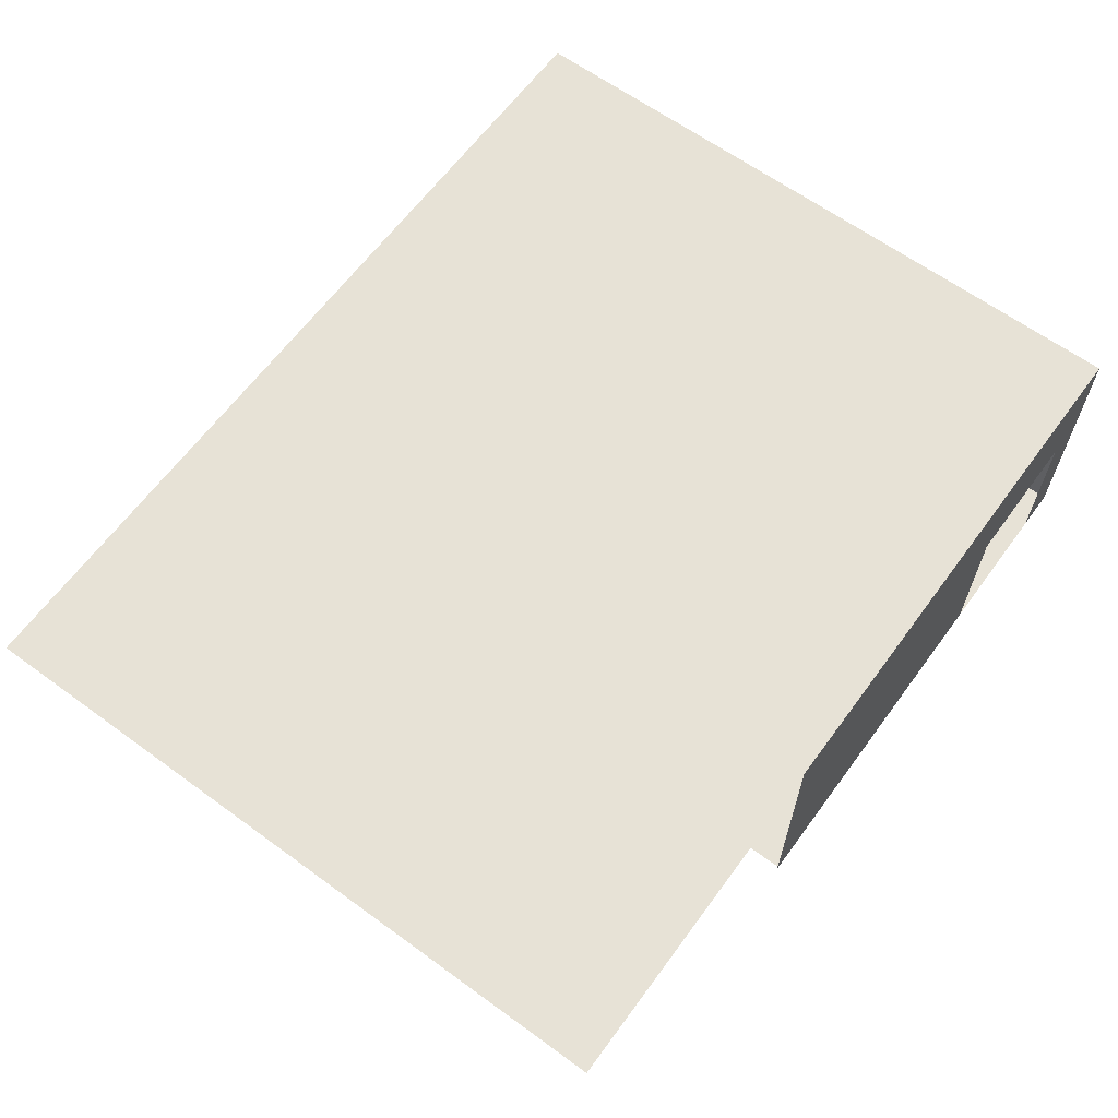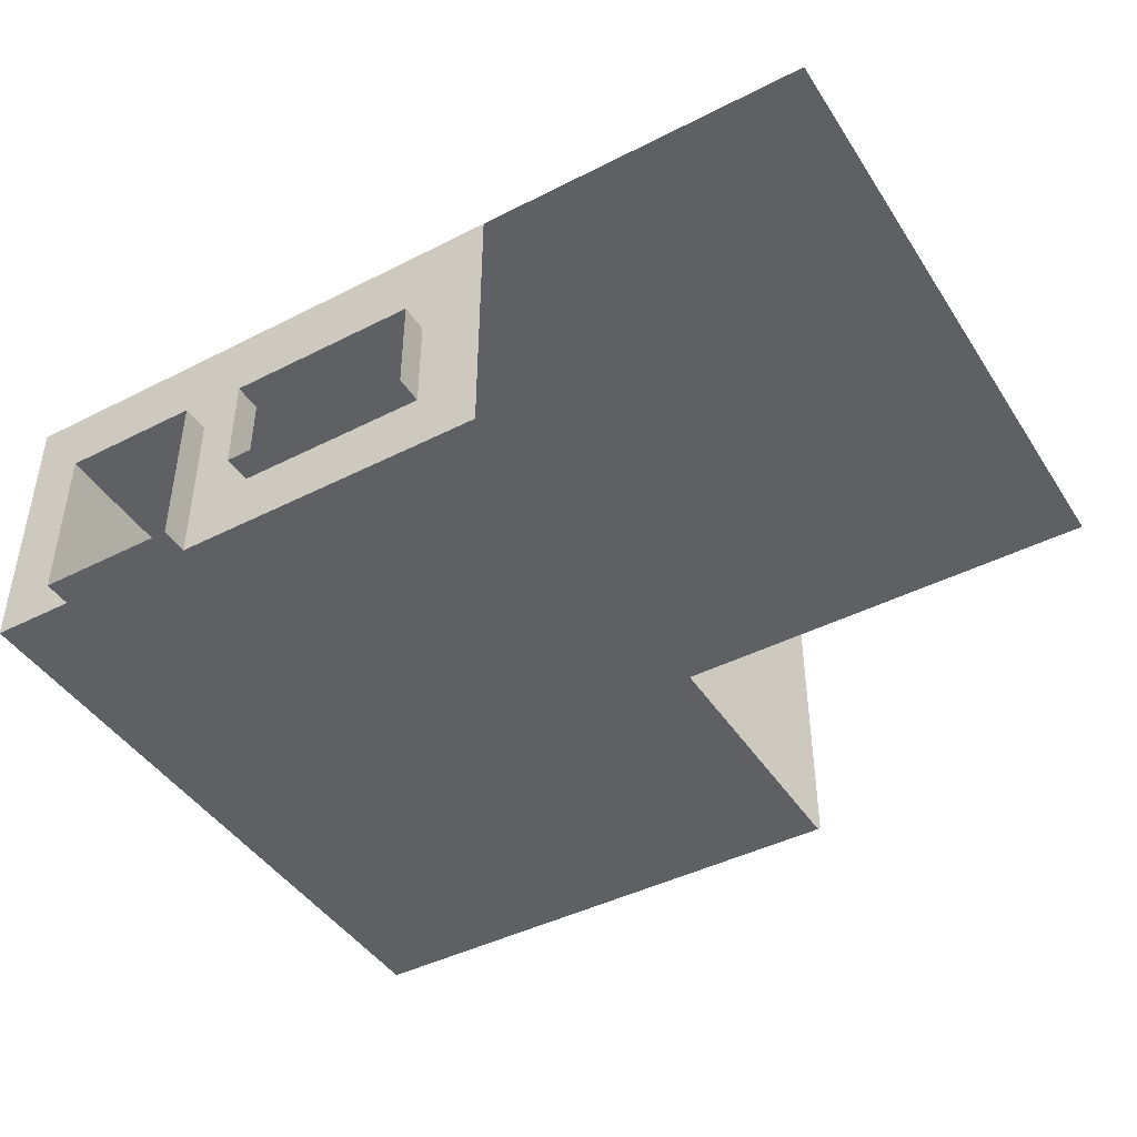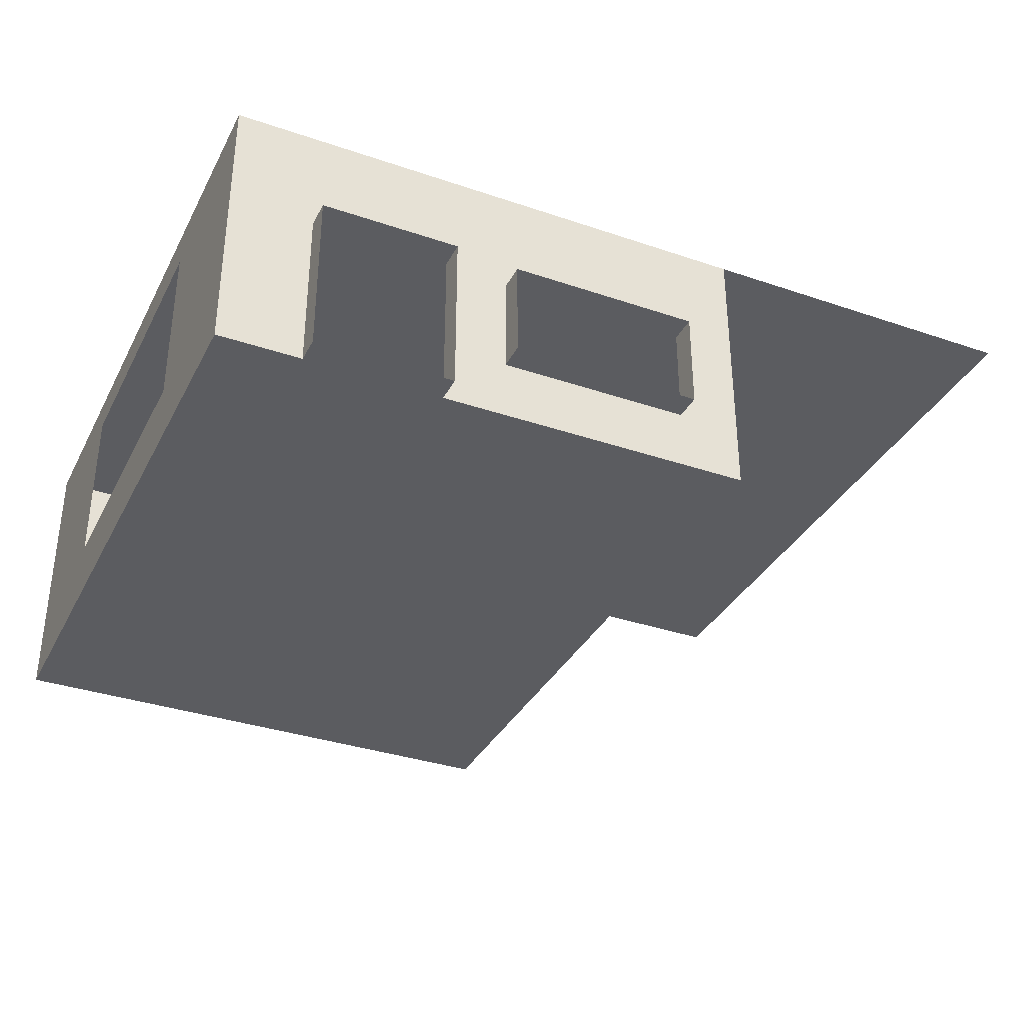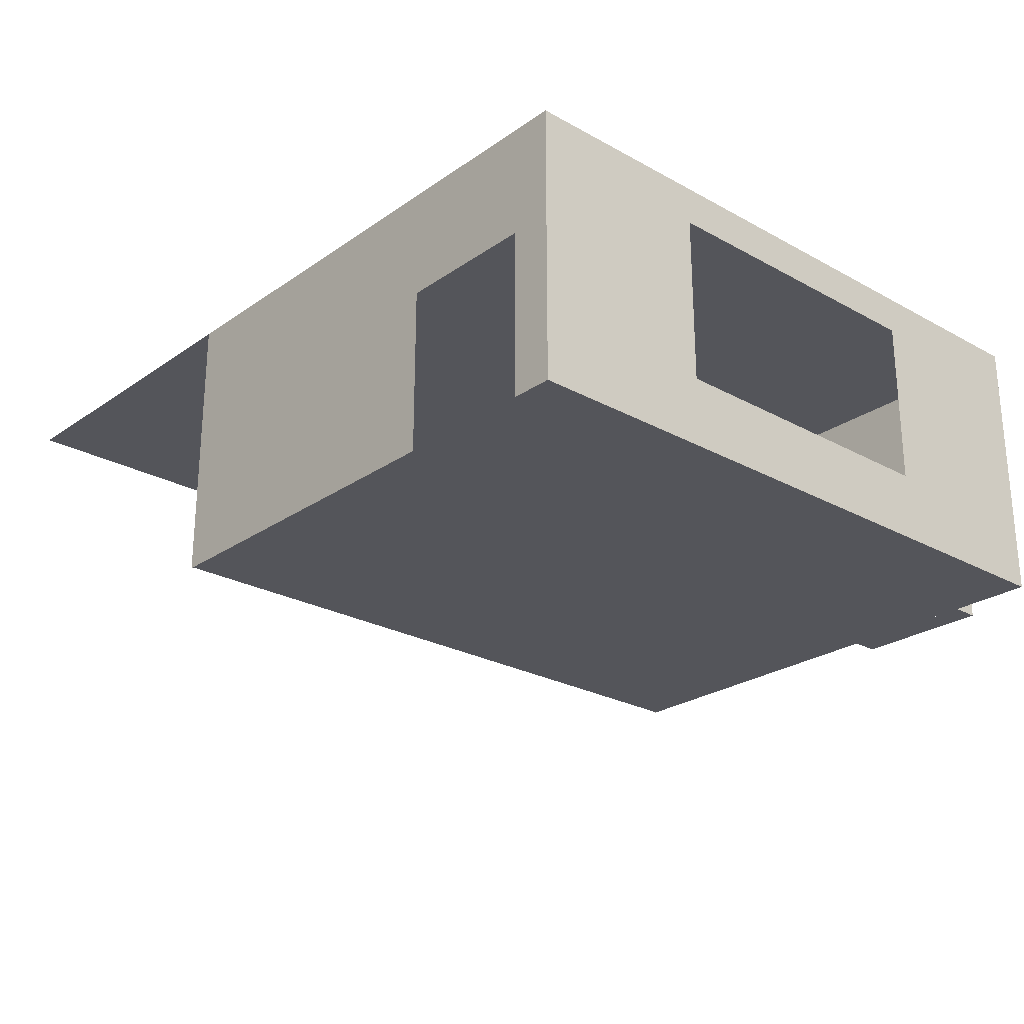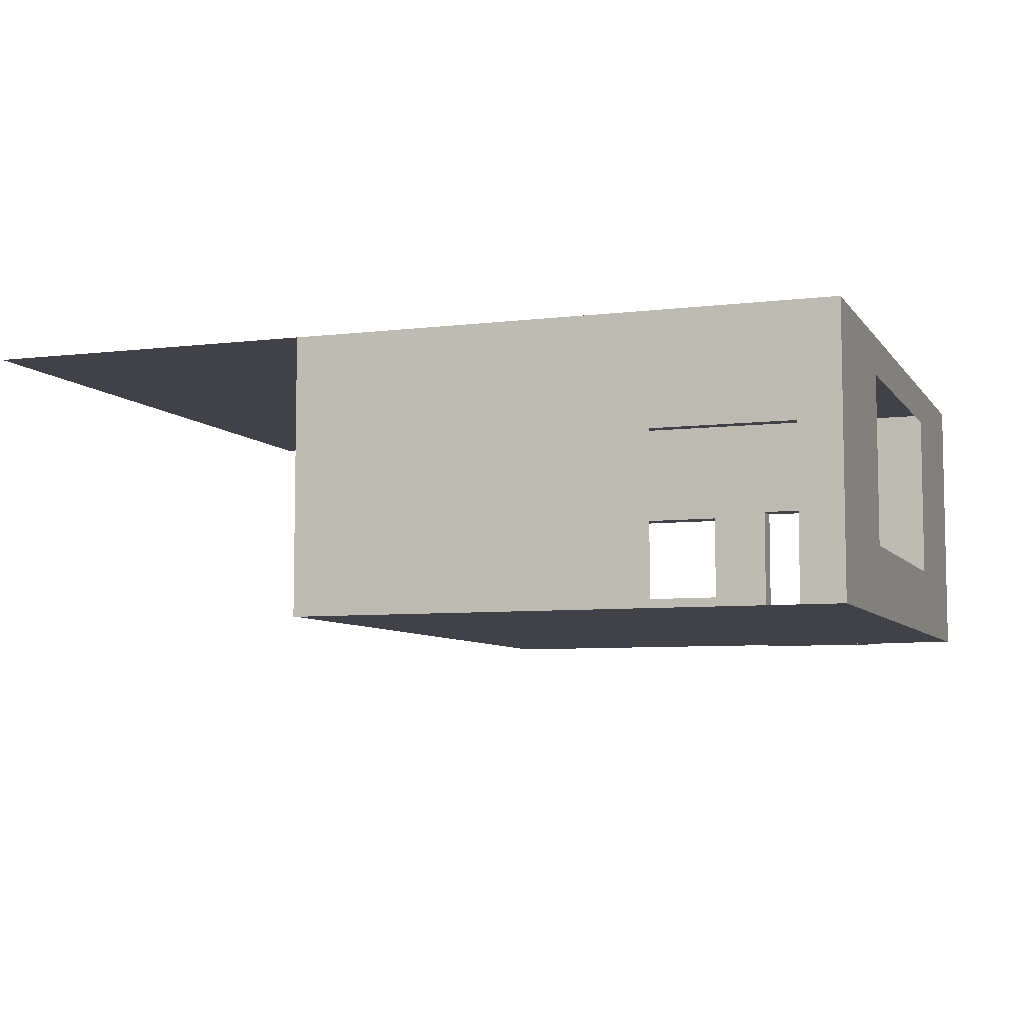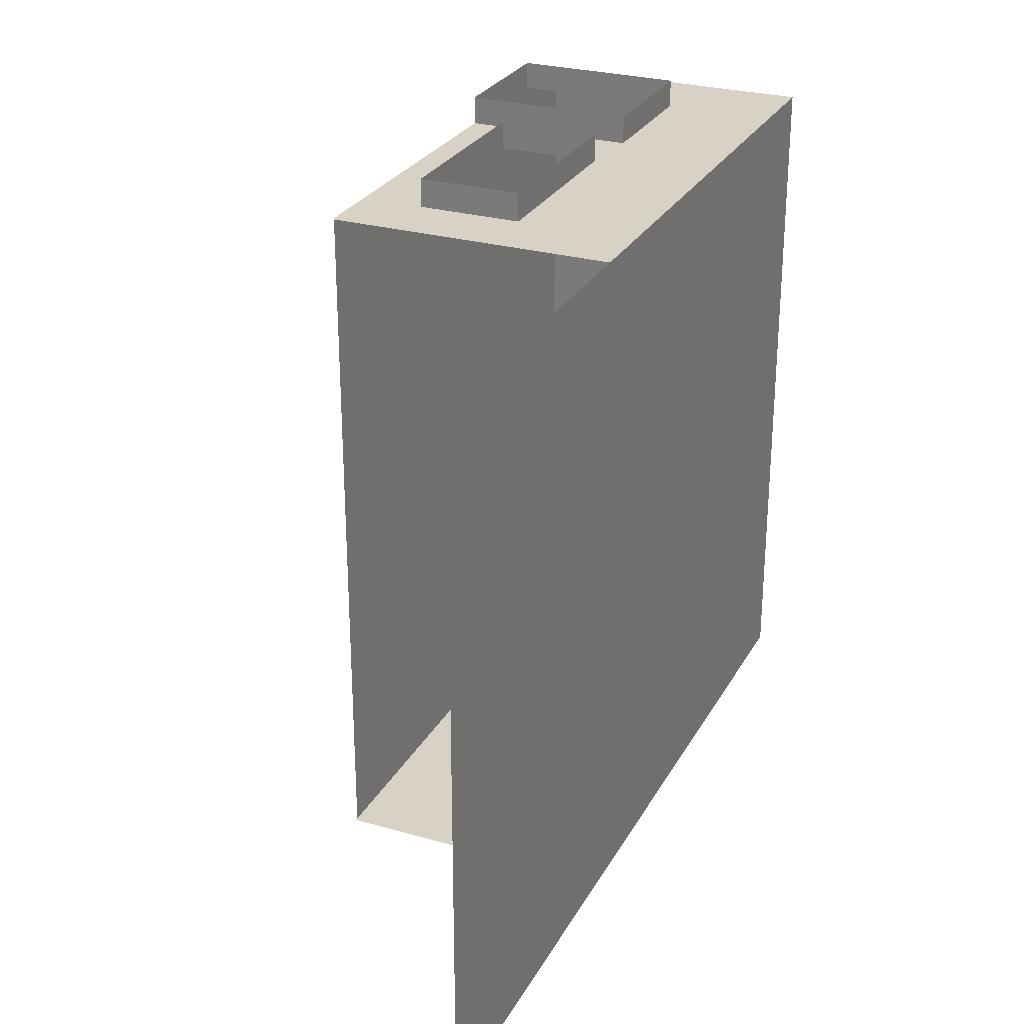
<metadata>
{"format":"obj","ext":"obj","renderer":"f3d","projection":"perspective","resolution":1024,"background":"white","views":[{"elev":63.7,"azim":126.3,"up":"+Y"},{"elev":-44.0,"azim":30.8,"up":"+Y"},{"elev":-34.7,"azim":-24.5,"up":"+Y"},{"elev":-24.9,"azim":-131.8,"up":"+Y"},{"elev":-6.8,"azim":-160.3,"up":"+Y"},{"elev":27.5,"azim":113.7,"up":"+Z"}]}
</metadata>
<code>
o Brief-Room
g Brief-Room
v 4.85 0 -6.125
v 4.85 0 6.125
v -4.85 0 -6.125
v -4.85 0 6.125
v -4.85 1.25 0
v -4.85 1.25 -2.763
v -4.85 2.5 -6.125
v -4.85 1.25 6.125
v -4.85 1.25 2.763
v -4.85 4.1 6.125
v -4.85 4.3 2.762
v -4.85 4.3 -2.763
v -4.85 4.1 -6.125
v -4.85 5 6.125
v -4.85 5 3.262
v -4.85 5 -3.263
v -4.85 5 -6.125
v 11.05 5 6.125
v 11.05 5 3.262
v 11.05 5 -3.263
v 11.05 5 -6.125
v -4.1 4.1 -6.125
v -4.1 3 -6.125
v -4.1 5 -6.125
v -4.1 0 -6.125
v -3.35 0 6.125
v -3.35 3 6.125
v -3.35 4.1 6.125
v -3.35 5 6.125
v -0.85 3 6.125
v -1.6 4.1 6.125
v -1.6 5 6.125
v -1.6 5 -6.125
v -1.6 4.1 -6.125
v -1.6 3 -6.125
v 4.9 3 6.125
v 4.9 4.1 6.125
v 4.9 5 6.125
v 4.9 5 -6.125
v 4.9 4.1 -6.125
v 4.9 3 -6.125
v 4.9 0 -6.125
v -1.6 0 -6.125
v 3.75 2.9 6.125
v 0.3 2.9 6.125
v -0.85 0 6.125
v 0.3 1.1 6.125
v 4.9 0 6.125
v 3.75 1.1 6.125
v 0.3 1.1 6.625
v 0.3 2.9 6.625
v 3.75 2.9 6.625
v 3.75 1.1 6.625
v -0.85 3 6.625
v -0.85 0 6.625
v -3.35 0 6.625
v -3.35 3 6.625
f 3 7 6
f 6 5 3
f 3 5 4
f 4 5 9
f 8 4 9
f 10 8 9
f 9 11 10
f 12 6 7
f 7 13 12
f 14 10 11
f 11 15 14
f 16 12 13
f 13 17 16
f 16 15 11
f 11 12 16
f 18 14 15
f 15 19 18
f 19 15 16
f 16 20 19
f 20 16 17
f 17 21 20
f 22 13 7
f 7 23 22
f 24 17 13
f 13 22 24
f 23 7 3
f 3 25 23
f 26 4 8
f 8 27 26
f 28 10 14
f 14 29 28
f 27 8 10
f 10 28 27
f 30 27 28
f 28 31 30
f 31 28 29
f 29 32 31
f 33 24 22
f 22 34 33
f 34 22 23
f 23 35 34
f 36 30 31
f 31 37 36
f 37 31 32
f 32 38 37
f 39 33 34
f 34 40 39
f 40 34 35
f 35 41 40
f 42 41 35
f 35 43 42
f 45 30 36
f 36 44 45
f 47 46 30
f 30 45 47
f 49 48 46
f 46 47 49
f 44 36 48
f 48 49 44
f 50 47 45
f 45 51 50
f 51 45 44
f 44 52 51
f 53 49 47
f 47 50 53
f 52 44 49
f 49 53 52
f 54 30 46
f 46 55 54
f 56 26 27
f 27 57 56
f 57 27 30
f 30 54 57
f 3 4 2 1
f 56 55 46 26

</code>
